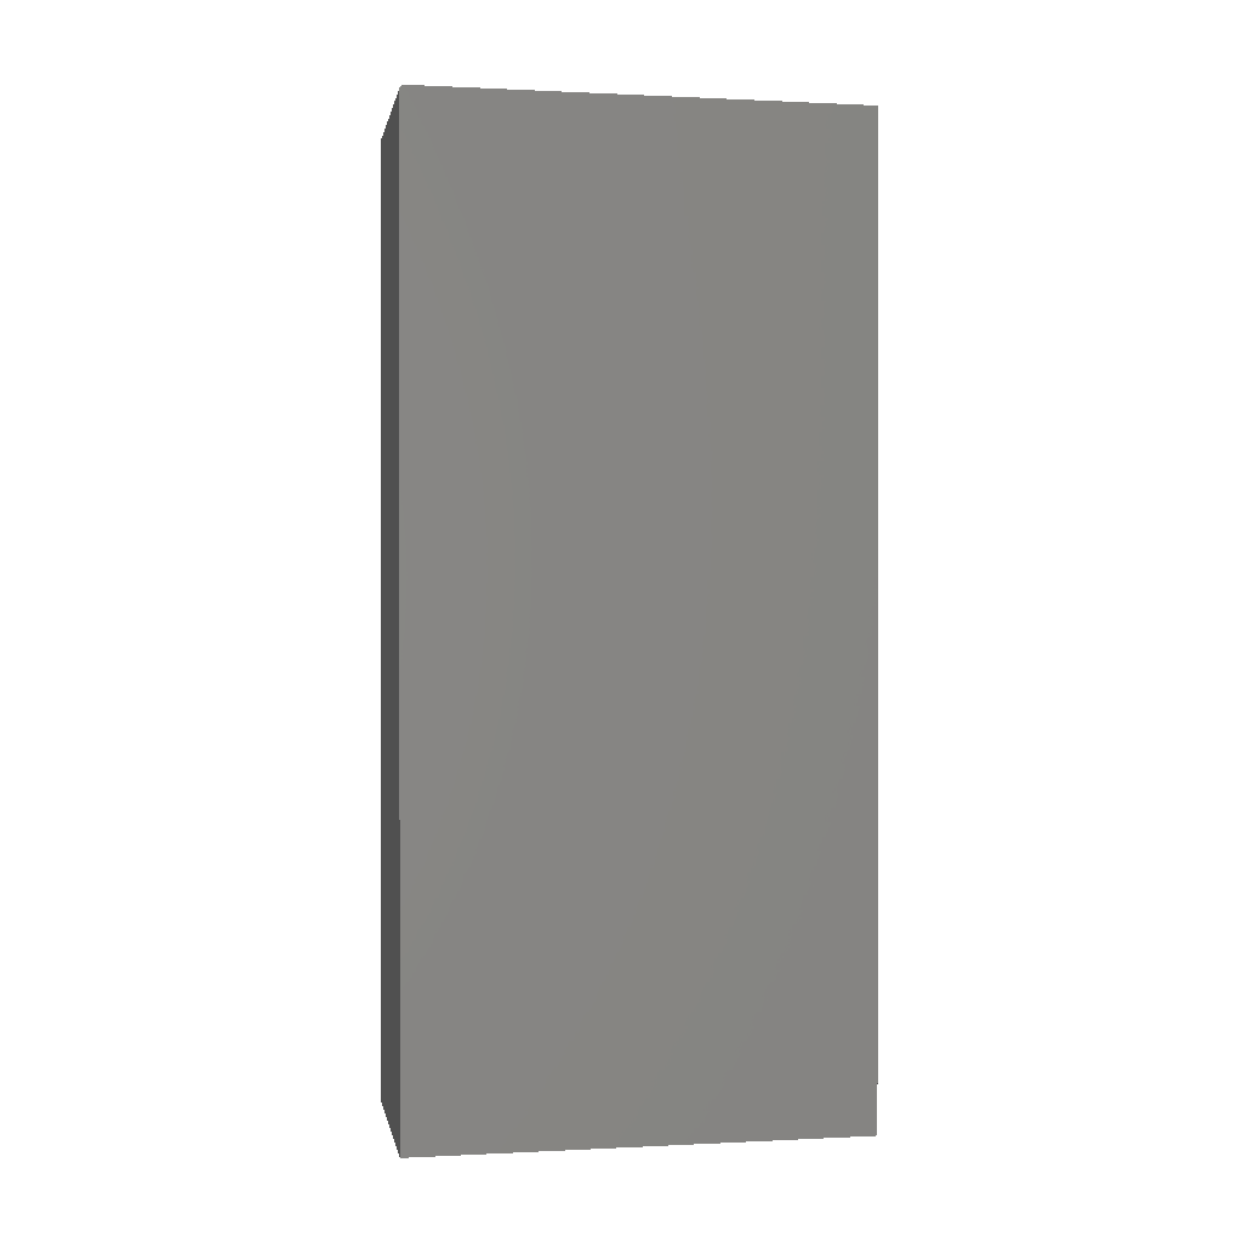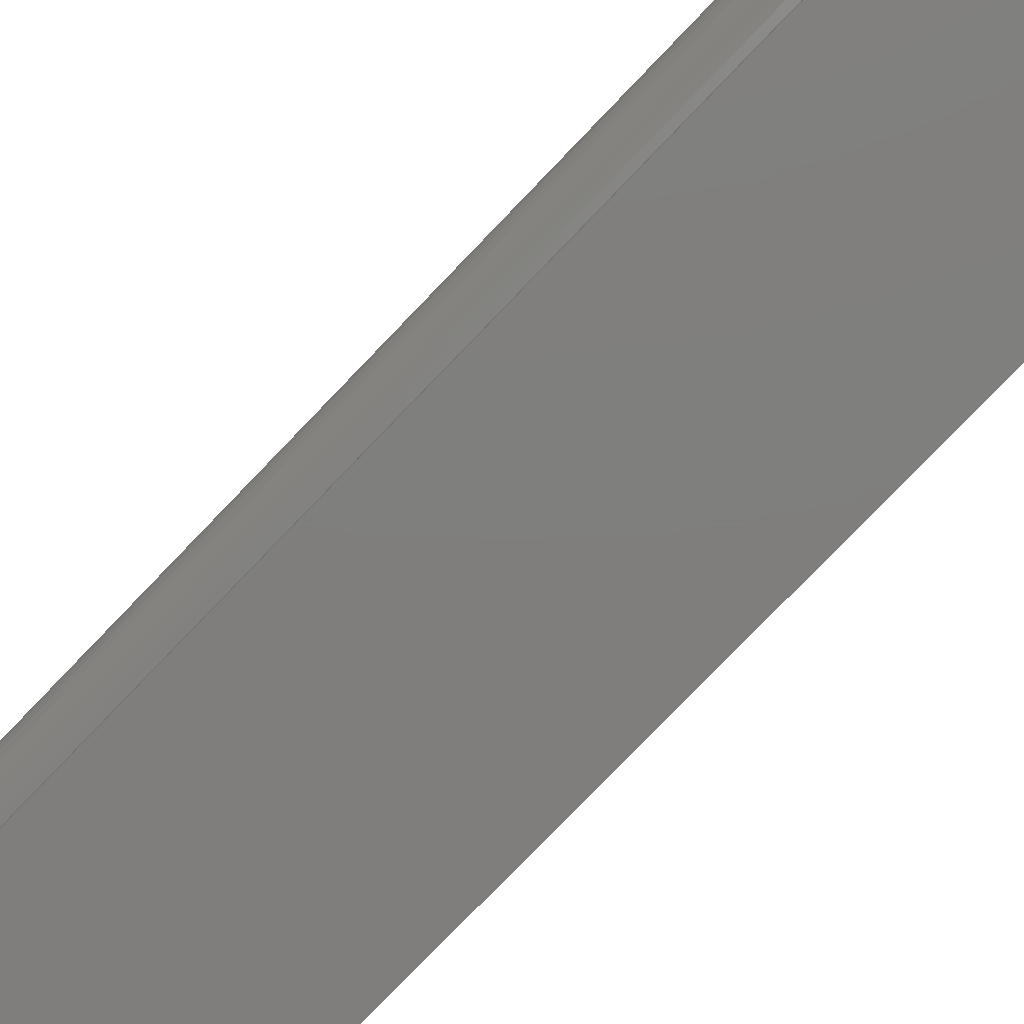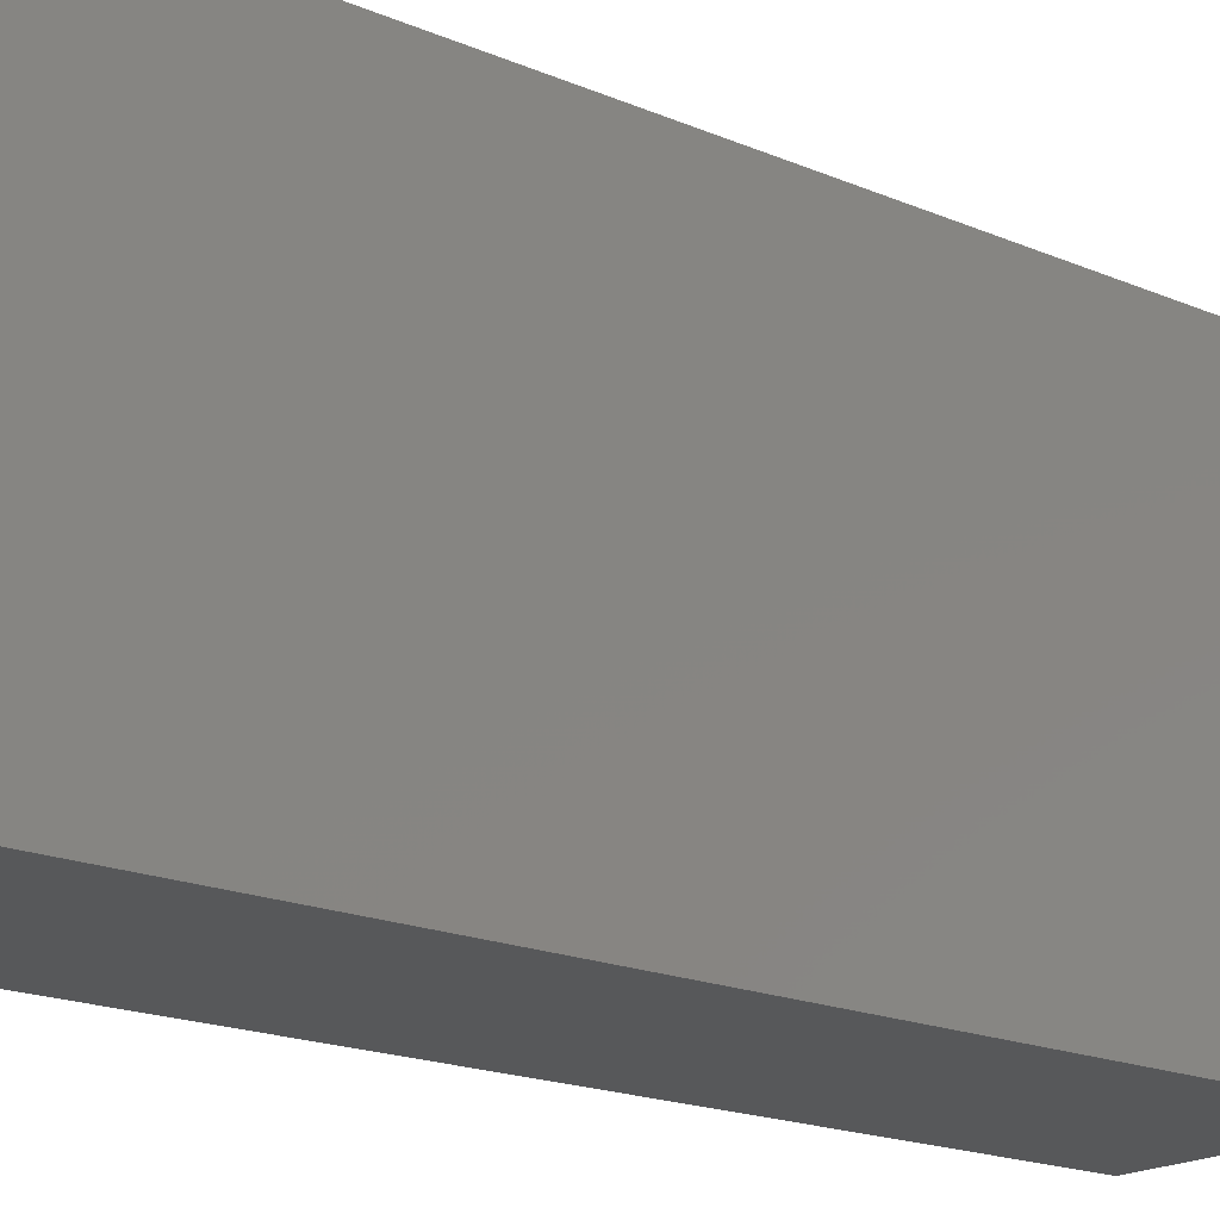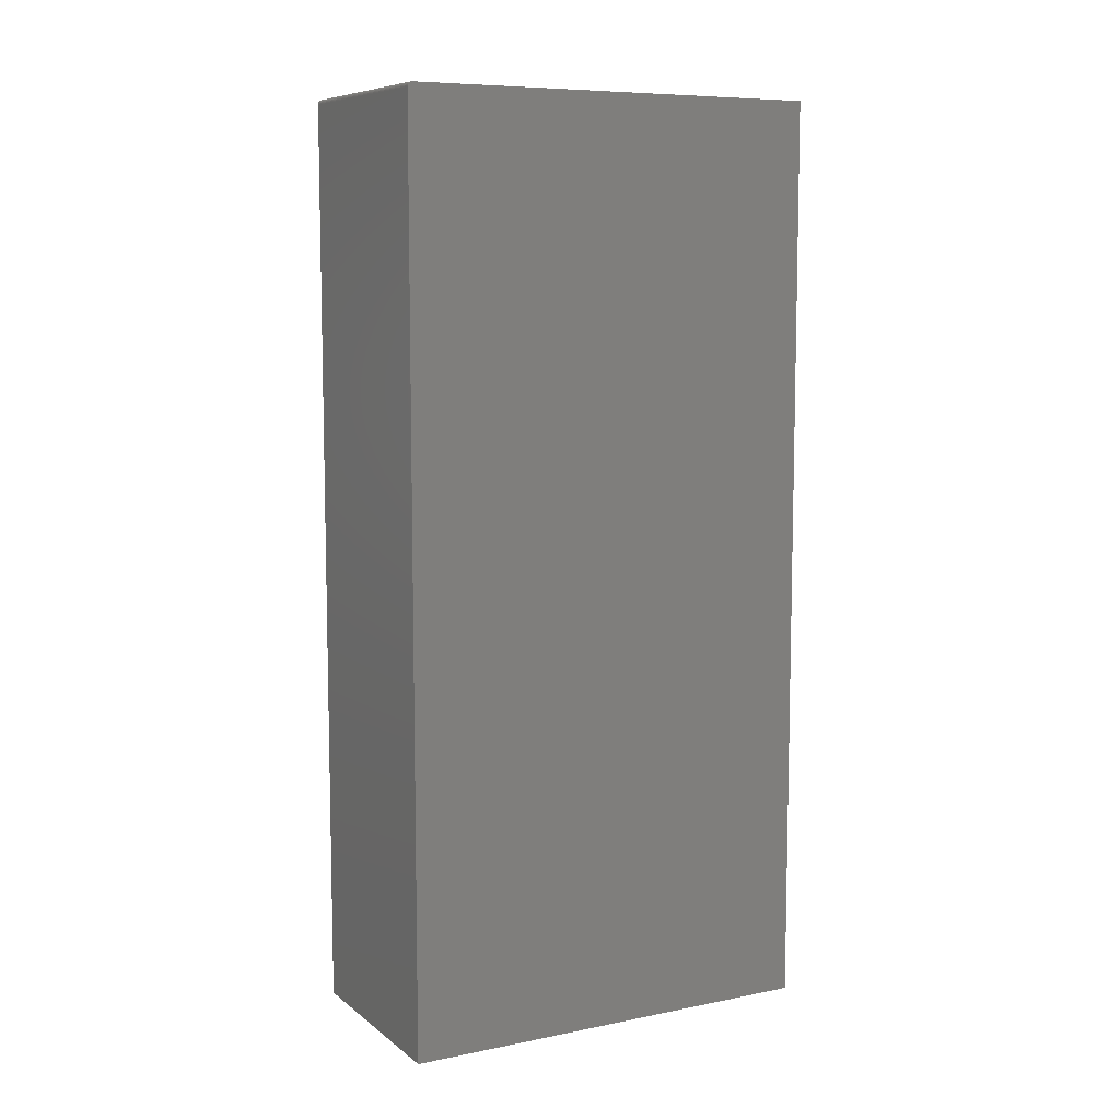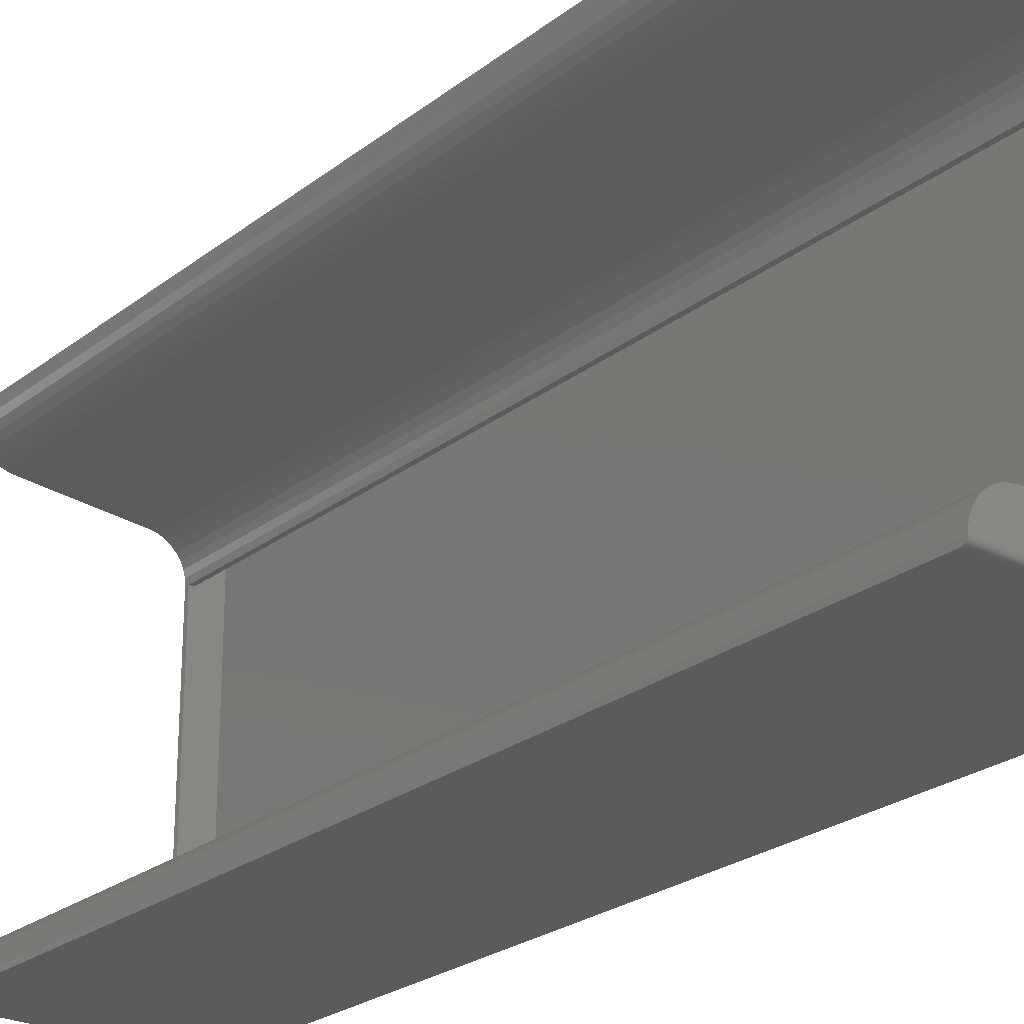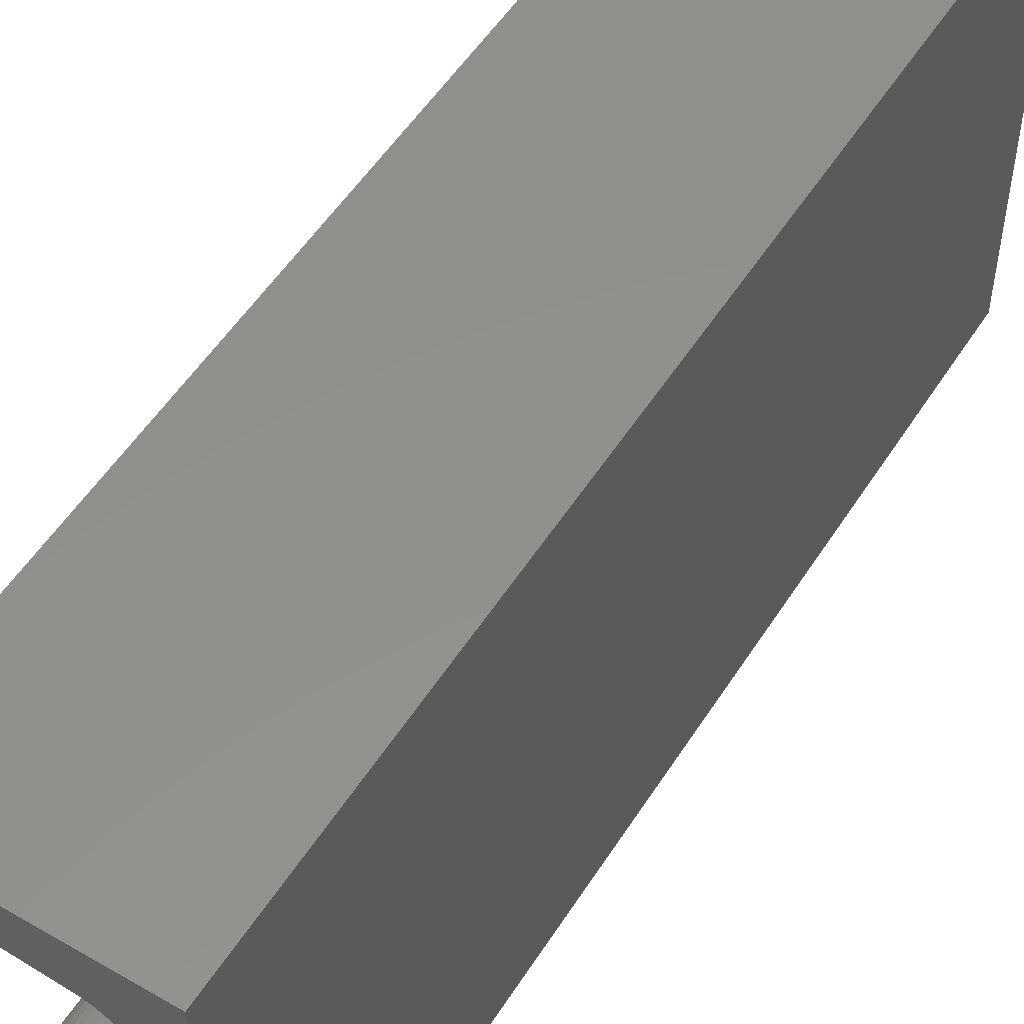
<metadata>
{"format":"stl","ext":"stl","renderer":"f3d","projection":"perspective","resolution":1024,"background":"white","views":[{"elev":0.4,"azim":-100.6,"up":"+Y"},{"elev":-78.6,"azim":136.1,"up":"+Z"},{"elev":-18.5,"azim":-129.4,"up":"+Z"},{"elev":8.3,"azim":-118.5,"up":"+Y"},{"elev":-24.9,"azim":141.0,"up":"+Z"},{"elev":53.2,"azim":-148.2,"up":"+Z"}]}
</metadata>
<code>
# stl→obj: 175 verts, 346 faces
v 0.3201 0.7422 -0.375
v 0.3201 0.7437 -0.3748
v 0.3201 0.7465 -0.3737
v 0.3201 0.7452 -0.3744
v 0.3201 0.7487 -0.3715
v 0.3201 0.7477 -0.3727
v 0.3201 -0.75 -0.3677
v 0.3201 -0.75 -0.375
v 0.3201 0.7494 -0.3702
v 0.3201 0.7498 -0.3687
v 0.3201 0.75 -0.3677
v -0.03125 0.75 0.3203
v 0.3201 0.75 0.3203
v 0.3201 0.75 0.313
v 0.3185 0.75 0.3018
v 0.3149 0.75 0.291
v 0.3093 0.75 0.2811
v 0.3021 0.75 0.2724
v 0.2934 0.75 0.2652
v 0.2835 0.75 0.2597
v 0.2727 0.75 0.256
v 0.2615 0.75 0.2544
v 0.07854 0.75 0.2398
v 0.06812 0.75 0.2376
v 0.05828 0.75 0.2335
v 0.04934 0.75 0.2277
v 0.04163 0.75 0.2204
v 0.03538 0.75 0.2118
v 0.03082 0.75 0.2022
v 0.0281 0.75 0.1919
v 0.0273 0.75 0.1812
v 0.0273 0.75 -0.2359
v -0.03125 0.75 -0.3672
v 0.0281 0.75 -0.2466
v 0.03082 0.75 -0.2568
v 0.03538 0.75 -0.2665
v 0.04163 0.75 -0.2751
v 0.04934 0.75 -0.2824
v 0.05828 0.75 -0.2882
v 0.06812 0.75 -0.2923
v 0.07854 0.75 -0.2945
v 0.2615 0.75 -0.3091
v 0.2727 0.75 -0.3107
v 0.2835 0.75 -0.3143
v 0.2934 0.75 -0.3199
v 0.3021 0.75 -0.3271
v 0.3093 0.75 -0.3358
v 0.3149 0.75 -0.3457
v 0.3185 0.75 -0.3565
v -0.03125 0.7487 -0.3715
v -0.03125 0.7498 -0.3687
v -0.03125 0.7494 -0.3702
v -0.03125 -0.75 0.3203
v -0.03125 0.7477 -0.3727
v -0.03125 0.7465 -0.3737
v -0.03125 0.7452 -0.3744
v -0.03125 0.7437 -0.3748
v -0.03125 0.7422 -0.375
v -0.03125 -0.75 -0.375
v 0.2615 -0.75 -0.3091
v 0.2727 -0.75 -0.3107
v 0.2835 -0.75 -0.3143
v 0.2934 -0.75 -0.3199
v 0.3021 -0.75 -0.3271
v 0.3093 -0.75 -0.3358
v 0.3149 -0.75 -0.3457
v 0.3185 -0.75 -0.3565
v 0.0273 -0.7422 -0.2359
v 0.0273 -0.7422 0.1812
v 0.0273 -0.75 -0.2359
v 0.0273 -0.75 0.1812
v 0.0273 0.7422 -0.2359
v 0.0273 0.7422 0.1812
v 0.0281 -0.75 0.1919
v 0.03538 -0.75 0.2118
v 0.03082 -0.75 0.2022
v 0.04163 -0.75 0.2204
v 0.04934 -0.75 0.2277
v 0.05828 -0.75 0.2335
v 0.06812 -0.75 0.2376
v 0.07854 -0.75 0.2398
v 0.0281 -0.75 -0.2466
v 0.05828 -0.75 -0.2882
v 0.06812 -0.75 -0.2923
v 0.07854 -0.75 -0.2945
v 0.04934 -0.75 -0.2824
v 0.04163 -0.75 -0.2751
v 0.03538 -0.75 -0.2665
v 0.03082 -0.75 -0.2568
v 0.01949 0.7422 -0.2359
v 0.01949 0.7422 0.1812
v -0.02344 0.7422 0.3125
v -0.02344 0.7422 -0.3672
v 0.0204 0.7422 -0.2479
v 0.0204 0.7422 0.1932
v 0.02351 0.7422 0.2049
v 0.02871 0.7422 0.2158
v 0.03582 0.7422 0.2256
v 0.0446 0.7422 0.2339
v 0.05475 0.7422 0.2405
v 0.06594 0.7422 0.2451
v 0.07778 0.7422 0.2476
v 0.261 0.7422 0.2622
v 0.2708 0.7422 0.2636
v 0.2802 0.7422 0.2667
v 0.2888 0.7422 0.2715
v 0.2965 0.7422 0.2778
v 0.3028 0.7422 0.2854
v 0.3076 0.7422 0.294
v 0.3108 0.7422 0.3034
v 0.3123 0.7422 0.3132
v 0.3123 0.7422 -0.3672
v 0.3108 0.7422 -0.3581
v 0.3076 0.7422 -0.3487
v 0.3028 0.7422 -0.3401
v 0.2965 0.7422 -0.3325
v 0.2888 0.7422 -0.3262
v 0.2802 0.7422 -0.3214
v 0.2708 0.7422 -0.3183
v 0.261 0.7422 -0.3169
v 0.07778 0.7422 -0.3023
v 0.06594 0.7422 -0.2998
v 0.05475 0.7422 -0.2952
v 0.0446 0.7422 -0.2886
v 0.03582 0.7422 -0.2803
v 0.02871 0.7422 -0.2705
v 0.02351 0.7422 -0.2596
v 0.01949 -0.7422 -0.2359
v 0.0204 -0.7422 -0.2479
v -0.02344 -0.7422 -0.3672
v -0.02344 -0.7422 0.3125
v 0.01949 -0.7422 0.1812
v 0.3123 -0.7422 0.3132
v 0.3108 -0.7422 0.3034
v 0.3076 -0.7422 0.294
v 0.3028 -0.7422 0.2854
v 0.2965 -0.7422 0.2778
v 0.2888 -0.7422 0.2715
v 0.2802 -0.7422 0.2667
v 0.2708 -0.7422 0.2636
v 0.261 -0.7422 0.2622
v 0.07778 -0.7422 0.2476
v 0.06594 -0.7422 0.2451
v 0.05475 -0.7422 0.2405
v 0.0446 -0.7422 0.2339
v 0.03582 -0.7422 0.2256
v 0.02871 -0.7422 0.2158
v 0.02351 -0.7422 0.2049
v 0.0204 -0.7422 0.1932
v 0.02351 -0.7422 -0.2596
v 0.02871 -0.7422 -0.2705
v 0.03582 -0.7422 -0.2803
v 0.0446 -0.7422 -0.2886
v 0.05475 -0.7422 -0.2952
v 0.06594 -0.7422 -0.2998
v 0.07778 -0.7422 -0.3023
v 0.261 -0.7422 -0.3169
v 0.2708 -0.7422 -0.3183
v 0.2802 -0.7422 -0.3214
v 0.2888 -0.7422 -0.3262
v 0.2965 -0.7422 -0.3325
v 0.3028 -0.7422 -0.3401
v 0.3076 -0.7422 -0.3487
v 0.3108 -0.7422 -0.3581
v 0.3123 -0.7422 -0.3672
v 0.2615 -0.75 0.2544
v 0.2727 -0.75 0.256
v 0.2835 -0.75 0.2597
v 0.2934 -0.75 0.2652
v 0.3021 -0.75 0.2724
v 0.3093 -0.75 0.2811
v 0.3149 -0.75 0.291
v 0.3185 -0.75 0.3018
v 0.3201 -0.75 0.313
v 0.3201 -0.75 0.3203
f 1 2 3
f 3 2 4
f 5 3 6
f 7 8 1
f 7 1 3
f 7 3 5
f 7 5 9
f 7 9 10
f 7 10 11
f 12 13 14
f 12 14 15
f 12 15 16
f 12 16 17
f 12 17 18
f 12 18 19
f 12 19 20
f 12 20 21
f 12 21 22
f 12 22 23
f 12 23 24
f 12 24 25
f 12 25 26
f 12 26 27
f 12 27 28
f 12 28 29
f 12 29 30
f 12 30 31
f 12 31 32
f 12 32 33
f 33 32 34
f 33 34 35
f 33 35 36
f 33 36 37
f 33 37 38
f 33 38 39
f 33 39 40
f 33 40 41
f 33 41 42
f 33 42 43
f 33 43 44
f 33 44 45
f 33 45 46
f 33 46 47
f 33 47 48
f 33 48 49
f 33 49 11
f 50 12 33
f 50 33 51
f 50 51 52
f 53 12 50
f 53 50 54
f 53 54 55
f 53 55 56
f 53 56 57
f 53 57 58
f 53 58 59
f 58 1 59
f 59 1 8
f 42 60 43
f 43 60 61
f 43 61 44
f 44 61 62
f 44 62 45
f 45 62 63
f 45 63 46
f 46 63 64
f 46 64 47
f 47 64 65
f 47 65 48
f 48 65 66
f 48 66 49
f 49 66 67
f 49 67 11
f 11 67 7
f 33 11 51
f 51 11 10
f 51 10 52
f 52 10 9
f 52 9 50
f 50 9 5
f 50 5 54
f 54 5 6
f 54 6 55
f 55 6 3
f 55 3 56
f 56 3 4
f 56 4 57
f 57 4 2
f 57 2 58
f 58 2 1
f 68 69 70
f 70 69 71
f 32 31 72
f 72 31 73
f 74 71 69
f 74 69 73
f 74 73 31
f 74 31 30
f 27 75 28
f 28 75 76
f 28 76 29
f 29 76 74
f 29 74 30
f 75 27 77
f 77 27 26
f 77 26 78
f 78 26 25
f 78 25 79
f 79 25 24
f 79 24 80
f 80 24 23
f 80 23 81
f 34 32 72
f 34 72 68
f 34 68 70
f 34 70 82
f 38 83 39
f 39 83 84
f 39 84 40
f 40 84 85
f 40 85 41
f 83 38 86
f 86 38 37
f 86 37 87
f 87 37 36
f 87 36 88
f 88 36 35
f 88 35 89
f 89 35 34
f 89 34 82
f 90 72 73
f 90 73 91
f 90 91 92
f 90 92 93
f 90 93 94
f 92 91 95
f 92 95 96
f 92 96 97
f 92 97 98
f 92 98 99
f 92 99 100
f 92 100 101
f 92 101 102
f 92 102 103
f 92 103 104
f 92 104 105
f 92 105 106
f 92 106 107
f 92 107 108
f 92 108 109
f 92 109 110
f 92 110 111
f 93 112 113
f 93 113 114
f 93 114 115
f 93 115 116
f 93 116 117
f 93 117 118
f 93 118 119
f 93 119 120
f 93 120 121
f 93 121 122
f 93 122 123
f 93 123 124
f 93 124 125
f 93 125 126
f 93 126 127
f 93 127 94
f 128 129 130
f 128 130 131
f 128 131 132
f 128 132 69
f 128 69 68
f 131 133 134
f 131 134 135
f 131 135 136
f 131 136 137
f 131 137 138
f 131 138 139
f 131 139 140
f 131 140 141
f 131 141 142
f 131 142 143
f 131 143 144
f 131 144 145
f 131 145 146
f 131 146 147
f 131 147 148
f 131 148 149
f 131 149 132
f 130 129 150
f 130 150 151
f 130 151 152
f 130 152 153
f 130 153 154
f 130 154 155
f 130 155 156
f 130 156 157
f 130 157 158
f 130 158 159
f 130 159 160
f 130 160 161
f 130 161 162
f 130 162 163
f 130 163 164
f 130 164 165
f 91 73 132
f 132 73 69
f 72 90 68
f 68 90 128
f 93 130 112
f 112 130 165
f 116 160 117
f 117 160 159
f 117 159 118
f 118 159 158
f 118 158 119
f 119 158 157
f 119 157 120
f 160 116 161
f 161 116 115
f 161 115 162
f 162 115 114
f 162 114 163
f 163 114 113
f 163 113 164
f 164 113 112
f 164 112 165
f 120 157 121
f 121 157 156
f 121 156 122
f 122 156 155
f 122 155 123
f 123 155 154
f 123 154 124
f 124 154 153
f 124 153 125
f 125 153 152
f 125 152 126
f 126 152 151
f 126 151 127
f 127 151 150
f 127 150 94
f 94 150 129
f 94 129 90
f 90 129 128
f 91 132 95
f 95 132 149
f 95 149 96
f 96 149 148
f 96 148 97
f 97 148 147
f 97 147 98
f 98 147 146
f 98 146 99
f 99 146 145
f 99 145 100
f 100 145 144
f 100 144 101
f 101 144 143
f 101 143 102
f 102 143 142
f 102 142 103
f 103 142 141
f 107 136 108
f 108 136 135
f 108 135 109
f 109 135 134
f 109 134 110
f 110 134 133
f 110 133 111
f 136 107 137
f 137 107 106
f 137 106 138
f 138 106 105
f 138 105 139
f 139 105 104
f 139 104 140
f 140 104 103
f 140 103 141
f 111 133 92
f 92 133 131
f 92 131 93
f 93 131 130
f 53 59 70
f 53 70 71
f 53 71 74
f 53 74 76
f 53 76 75
f 53 75 77
f 53 77 78
f 53 78 79
f 53 79 80
f 53 80 81
f 53 81 166
f 53 166 167
f 53 167 168
f 53 168 169
f 53 169 170
f 53 170 171
f 53 171 172
f 53 172 173
f 53 173 174
f 53 174 175
f 59 8 7
f 59 7 67
f 59 67 66
f 59 66 65
f 59 65 64
f 59 64 63
f 59 63 62
f 59 62 61
f 59 61 60
f 59 60 85
f 59 85 84
f 59 84 83
f 59 83 86
f 59 86 87
f 59 87 88
f 59 88 89
f 59 89 82
f 59 82 70
f 13 12 175
f 175 12 53
f 14 13 174
f 174 13 175
f 14 174 15
f 15 174 173
f 15 173 16
f 16 173 172
f 16 172 17
f 17 172 171
f 17 171 18
f 18 171 170
f 18 170 19
f 19 170 169
f 19 169 20
f 20 169 168
f 20 168 21
f 21 168 167
f 21 167 22
f 22 167 166
f 23 22 81
f 81 22 166
f 42 41 60
f 60 41 85

</code>
